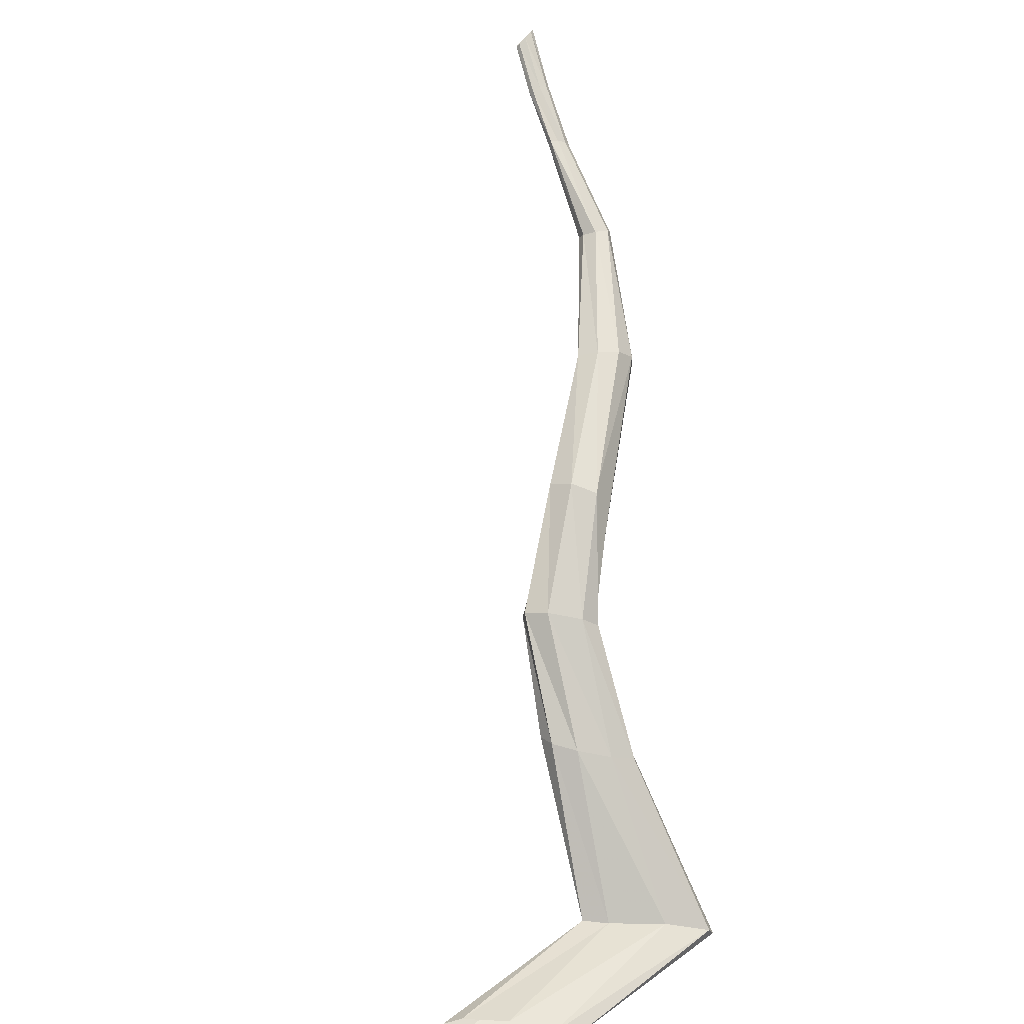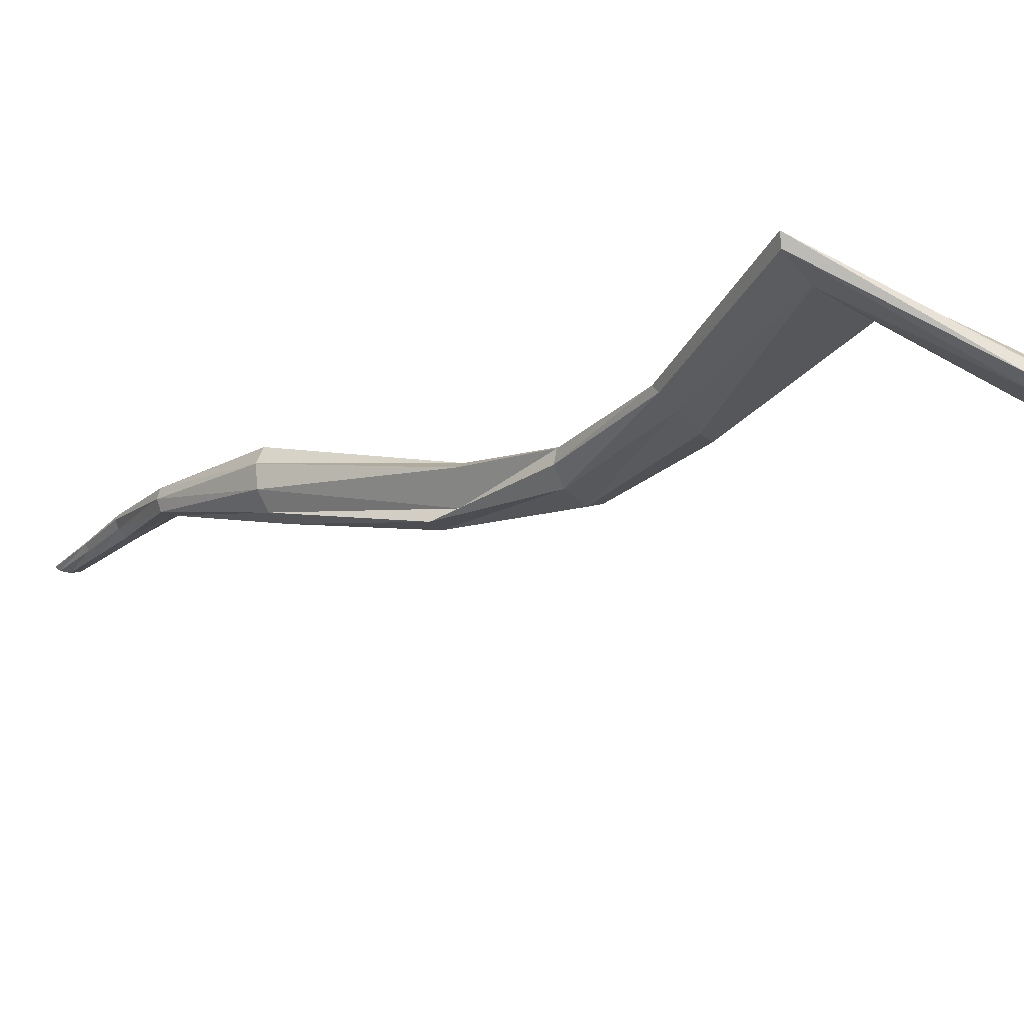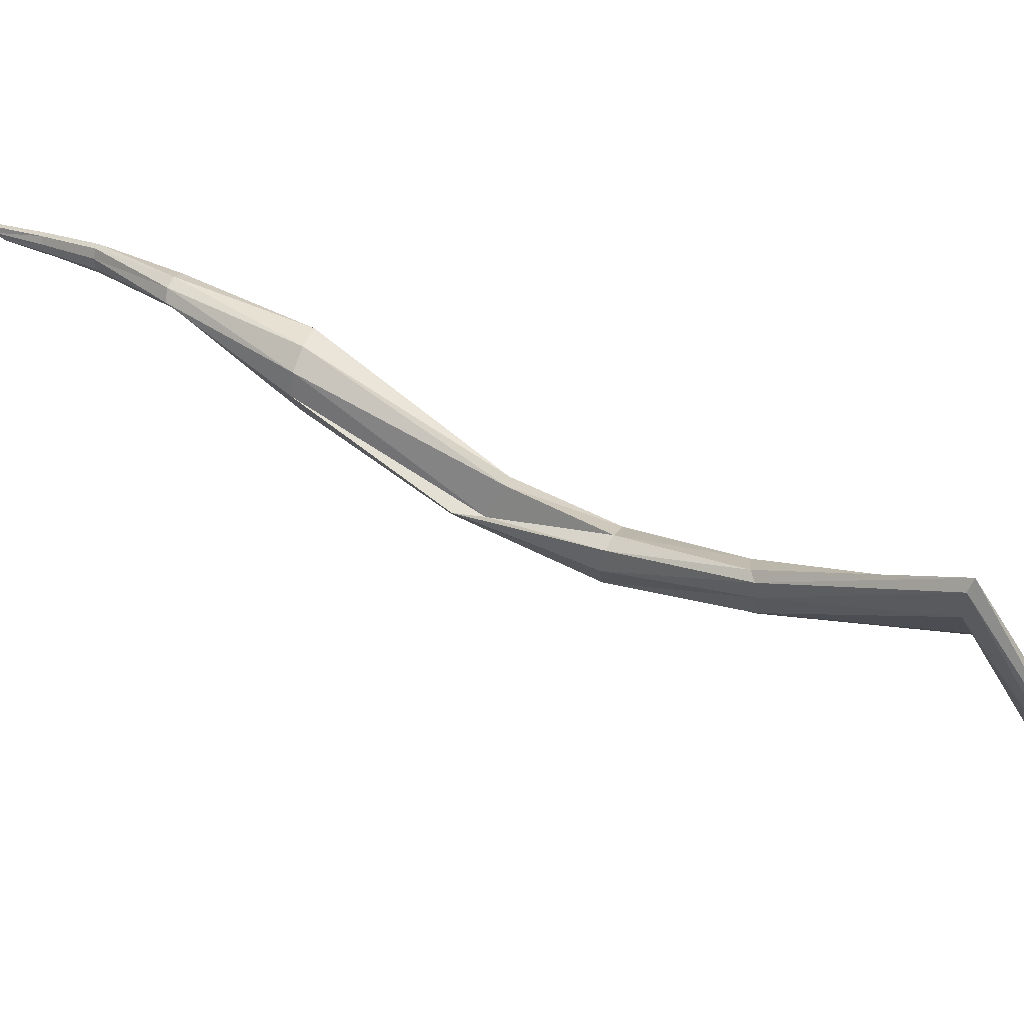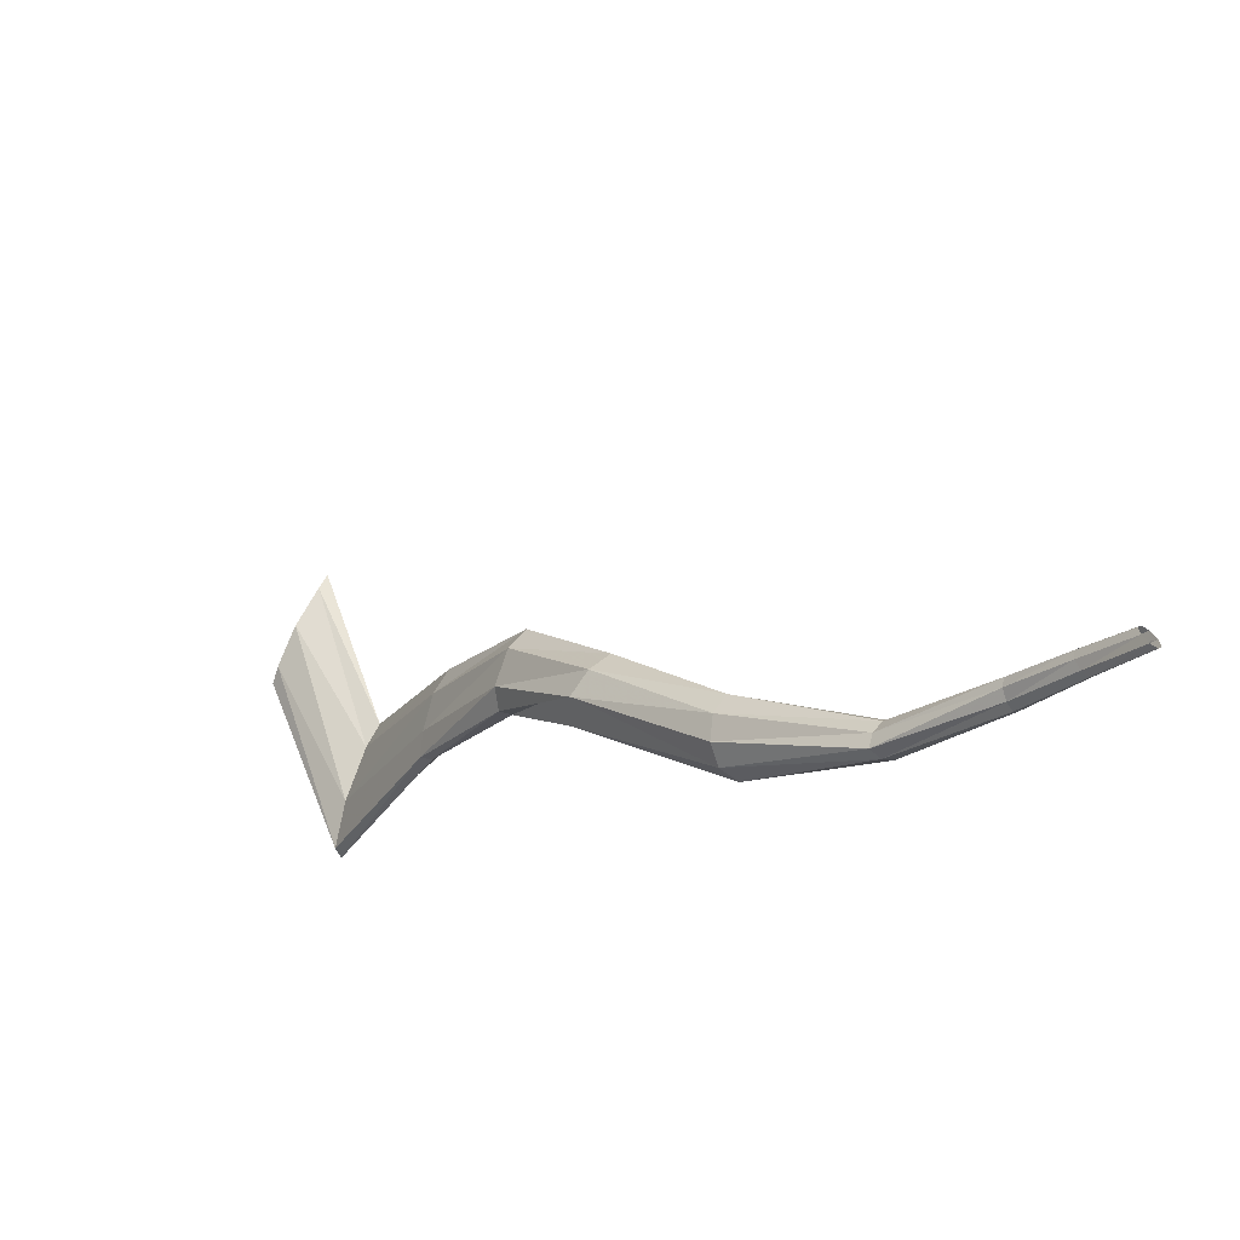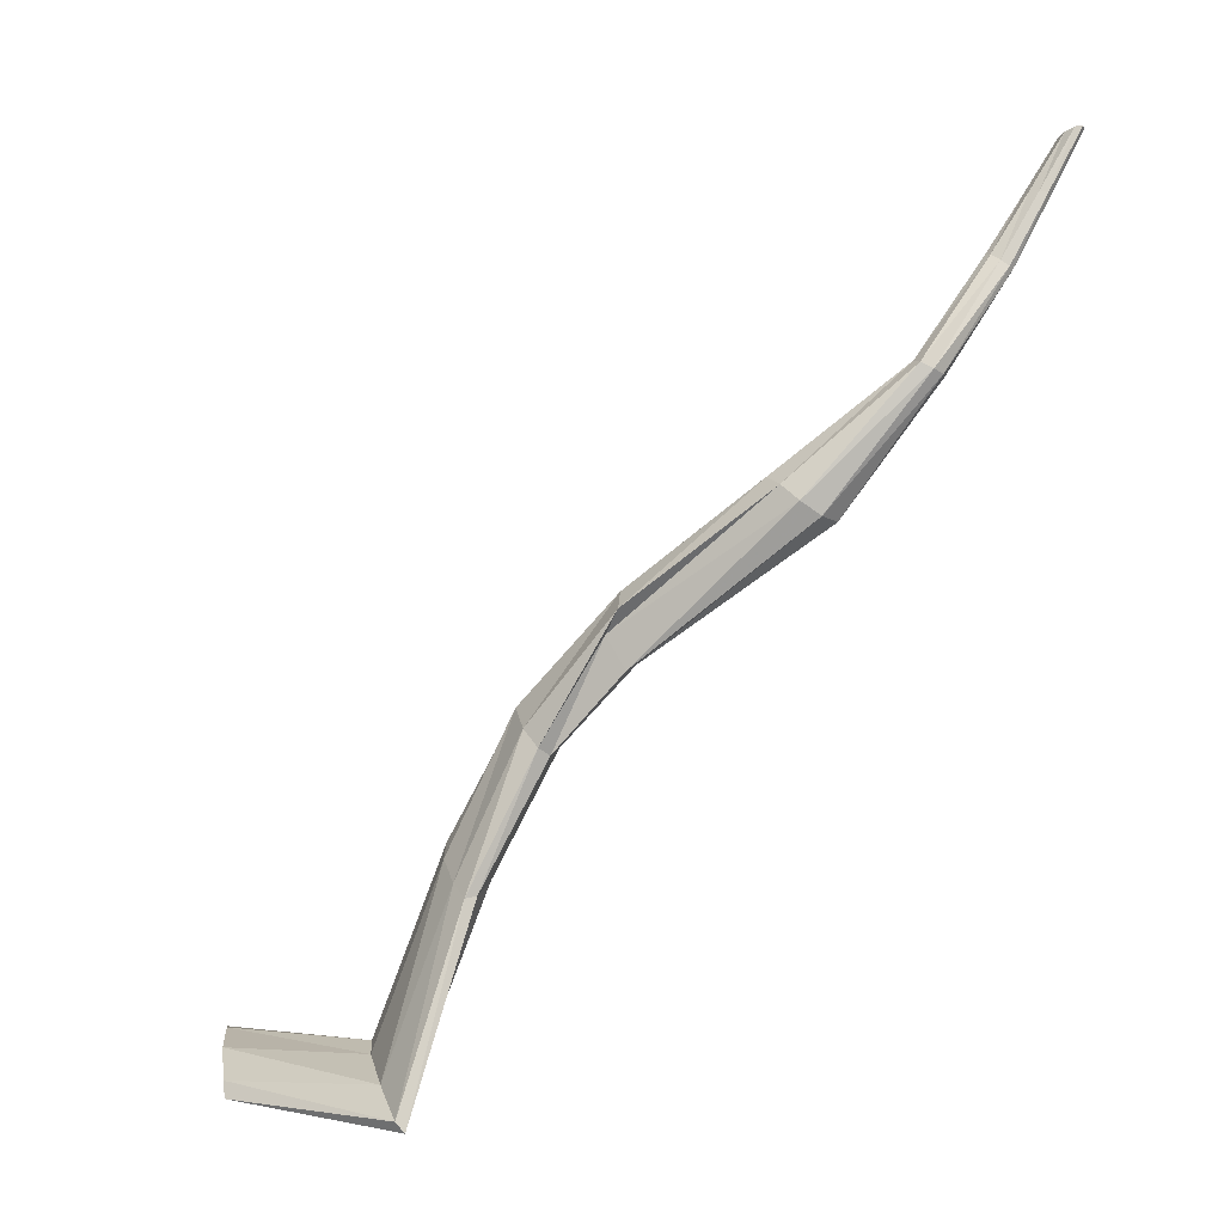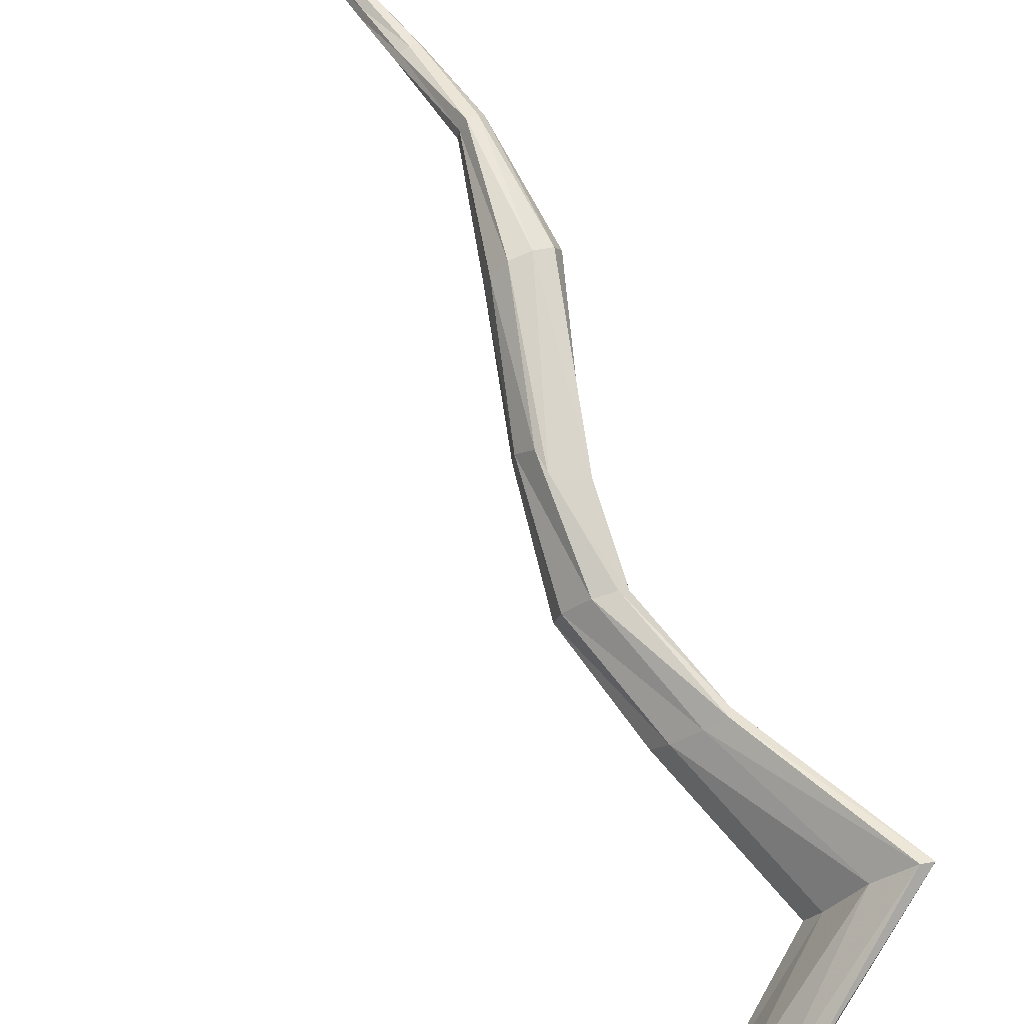
<metadata>
{"format":"obj","ext":"obj","renderer":"f3d","projection":"perspective","resolution":1024,"background":"white","views":[{"elev":24.9,"azim":144.7,"up":"+Y"},{"elev":-68.3,"azim":-36.2,"up":"+Z"},{"elev":-50.7,"azim":-68.1,"up":"+Z"},{"elev":71.2,"azim":-105.1,"up":"+Y"},{"elev":15.4,"azim":-137.0,"up":"+Y"},{"elev":-76.5,"azim":-128.7,"up":"+Z"}]}
</metadata>
<code>
v 0.2415 17.44 -0.4625
v 0.1777 17.65 -0.3215
v 0.2549 17.44 -0.4311
v 0.1852 17.65 -0.2988
v 0.2918 17.45 -0.4071
v 0.201 17.66 -0.274
v 0.3278 17.46 -0.3991
v 0.2037 17.69 -0.2592
v 0.3279 17.46 -0.421
v 0.2215 17.71 -0.2699
v 0.3077 17.46 -0.4439
v 0.2094 17.72 -0.2954
v 0.2731 17.44 -0.4643
v 0.1899 17.71 -0.3198
v 0.2473 17.44 -0.4742
v 0.204 17.68 -0.3229
v 0.4446 17.21 -0.6191
v 0.46 17.21 -0.6033
v 0.4897 17.2 -0.5789
v 0.4597 17.23 -0.6083
v 0.5359 17.22 -0.5418
v 0.4987 17.24 -0.577
v 0.5535 17.23 -0.5272
v 0.5376 17.24 -0.5405
v -0.0167 18.14 0.1198
v -0.02535 18.15 0.1184
v -0.006303 18.13 0.1173
v -0.02706 18.15 0.1139
v -0.00022 18.13 0.1123
v -0.02078 18.15 0.1092
v -0.00187 18.14 0.1081
v -0.01035 18.14 0.1069
v 0.001397 17.92 -0.06223
v -0.005905 17.93 -0.07467
v 0.01633 17.92 -0.05813
v -0.003644 17.93 -0.08692
v 0.02805 17.93 -0.06466
v 0.006738 17.94 -0.09546
v 0.02938 17.93 -0.07522
v 0.02007 17.94 -0.08812
v 0.2477 17.56 -0.3421
v 0.2306 17.56 -0.3722
v 0.2759 17.56 -0.3224
v 0.3008 17.58 -0.3247
v 0.3068 17.59 -0.3369
v 0.2902 17.6 -0.3601
v 0.2569 17.59 -0.3831
v 0.2347 17.57 -0.3851
v 0.2134 17.24 -0.588
v 0.2351 17.25 -0.5732
v 0.2892 17.26 -0.5306
v 0.2229 17.26 -0.592
v 0.3326 17.26 -0.513
v 0.2696 17.27 -0.5678
v 0.3466 17.27 -0.5095
v 0.3244 17.27 -0.5307
v 0.04205 17.79 -0.1711
v -0.01438 18.02 0.02204
v 0.06647 17.8 -0.1581
v -0.01452 18.02 0.01631
v 0.09945 17.81 -0.1623
v -0.006157 18.03 0.01241
v 0.1195 17.82 -0.1867
v 0.005746 18.03 0.0123
v -0.006034 18.02 0.02595
v 0.04183 17.8 -0.1957
v 0.005591 18.02 0.02568
v 0.05575 17.82 -0.2122
v 0.01399 18.03 0.02189
v 0.07838 17.83 -0.2146
v 0.01414 18.03 0.01629
v 0.1034 17.83 -0.2049
v -0.01849 18.08 0.0748
v -0.01962 18.09 0.06942
v -0.01274 18.09 0.06451
v -0.001839 18.09 0.06301
v -0.009888 18.08 0.07751
v 0.001233 18.08 0.07615
v 0.008138 18.08 0.07139
v 0.006828 18.08 0.06594
f 42 41 3 1
f 41 43 5 3
f 43 44 7 5
f 44 45 9 7
f 45 46 11 9
f 46 47 13 11
f 47 48 15 13
f 48 42 1 15
f 50 49 1 3
f 51 50 3 5
f 49 52 15 1
f 53 51 5 7
f 52 54 13 15
f 55 53 7 9
f 54 56 11 13
f 56 55 9 11
f 66 57 4 2
f 57 59 6 4
f 68 66 2 16
f 59 61 8 6
f 70 68 16 14
f 61 63 10 8
f 72 70 14 12
f 63 72 12 10
f 77 73 26 25
f 78 77 25 27
f 73 74 28 26
f 79 78 27 29
f 74 75 30 28
f 80 79 29 31
f 75 76 32 30
f 76 80 31 32
f 41 42 2 4
f 43 41 4 6
f 44 43 6 8
f 45 44 8 10
f 46 45 10 12
f 47 46 12 14
f 48 47 14 16
f 42 48 16 2
f 49 50 18 17
f 50 51 19 18
f 52 49 17 20
f 51 53 21 19
f 54 52 20 22
f 53 55 23 21
f 56 54 22 24
f 55 56 24 23
f 57 66 34 33
f 59 57 33 35
f 66 68 36 34
f 61 59 35 37
f 68 70 38 36
f 63 61 37 39
f 70 72 40 38
f 72 63 39 40
f 58 65 33 34
f 65 67 35 33
f 60 58 34 36
f 67 69 37 35
f 62 60 36 38
f 69 71 39 37
f 64 62 38 40
f 71 64 40 39
f 73 77 65 58
f 77 78 67 65
f 74 73 58 60
f 78 79 69 67
f 75 74 60 62
f 79 80 71 69
f 76 75 62 64
f 80 76 64 71

</code>
